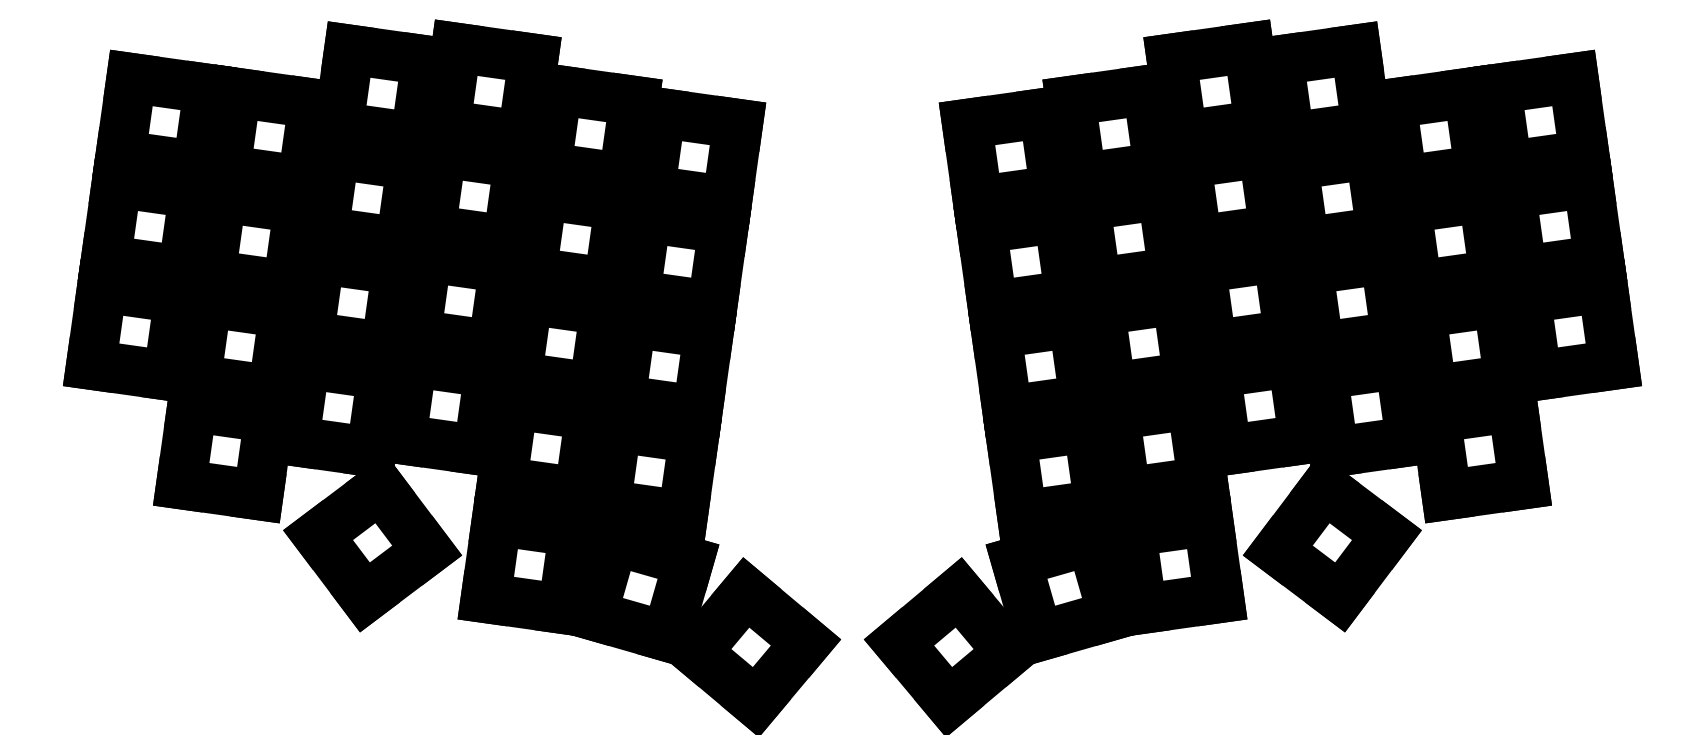
<metadata>
{"format":"dxf","ext":"dxf","renderer":"ezdxf+matplotlib","layout":"modelspace","background":"white","min_lineweight":24,"dpi":150}
</metadata>
<code>
0
SECTION
2
ENTITIES
0
LINE
8
0
10
-7.906
20
-5.958
11
5.958
21
-7.906
0
LINE
8
0
10
5.958
20
-7.906
11
7.906
21
5.958
0
LINE
8
0
10
7.906
20
5.958
11
-5.958
21
7.906
0
LINE
8
0
10
-5.958
20
7.906
11
-7.906
21
-5.958
0
LINE
8
0
10
-5.262
20
12.86
11
8.602
21
10.91
0
LINE
8
0
10
8.602
20
10.91
11
10.55
21
24.77
0
LINE
8
0
10
10.55
20
24.77
11
-3.313
21
26.72
0
LINE
8
0
10
-3.313
20
26.72
11
-5.262
21
12.86
0
LINE
8
0
10
-2.618
20
31.67
11
11.25
21
29.72
0
LINE
8
0
10
11.25
20
29.72
11
13.19
21
43.59
0
LINE
8
0
10
13.19
20
43.59
11
-0.6691
21
45.54
0
LINE
8
0
10
-0.6691
20
45.54
11
-2.618
21
31.67
0
LINE
8
0
10
8.265
20
-27.42
11
22.13
21
-29.37
0
LINE
8
0
10
22.13
20
-29.37
11
24.08
21
-15.5
0
LINE
8
0
10
24.08
20
-15.5
11
10.21
21
-13.55
0
LINE
8
0
10
10.21
20
-13.55
11
8.265
21
-27.42
0
LINE
8
0
10
10.91
20
-8.602
11
24.77
21
-10.55
0
LINE
8
0
10
24.77
20
-10.55
11
26.72
21
3.313
0
LINE
8
0
10
26.72
20
3.313
11
12.86
21
5.262
0
LINE
8
0
10
12.86
20
5.262
11
10.91
21
-8.602
0
LINE
8
0
10
13.55
20
10.21
11
27.42
21
8.265
0
LINE
8
0
10
27.42
20
8.265
11
29.37
21
22.13
0
LINE
8
0
10
29.37
20
22.13
11
15.5
21
24.08
0
LINE
8
0
10
15.5
20
24.08
11
13.55
21
10.21
0
LINE
8
0
10
16.2
20
29.03
11
30.06
21
27.08
0
LINE
8
0
10
30.06
20
27.08
11
32.01
21
40.94
0
LINE
8
0
10
32.01
20
40.94
11
18.15
21
42.89
0
LINE
8
0
10
18.15
20
42.89
11
16.2
21
29.03
0
LINE
8
0
10
28.54
20
-19.66
11
42.4
21
-21.61
0
LINE
8
0
10
42.4
20
-21.61
11
44.35
21
-7.748
0
LINE
8
0
10
44.35
20
-7.748
11
30.49
21
-5.8
0
LINE
8
0
10
30.49
20
-5.8
11
28.54
21
-19.66
0
LINE
8
0
10
31.19
20
-0.8484
11
45.05
21
-2.797
0
LINE
8
0
10
45.05
20
-2.797
11
47
21
11.07
0
LINE
8
0
10
47
20
11.07
11
33.13
21
13.02
0
LINE
8
0
10
33.13
20
13.02
11
31.19
21
-0.8484
0
LINE
8
0
10
33.83
20
17.97
11
47.69
21
16.02
0
LINE
8
0
10
47.69
20
16.02
11
49.64
21
29.88
0
LINE
8
0
10
49.64
20
29.88
11
35.78
21
31.83
0
LINE
8
0
10
35.78
20
31.83
11
33.83
21
17.97
0
LINE
8
0
10
36.47
20
36.78
11
50.34
21
34.83
0
LINE
8
0
10
50.34
20
34.83
11
52.29
21
48.7
0
LINE
8
0
10
52.29
20
48.7
11
38.42
21
50.65
0
LINE
8
0
10
38.42
20
50.65
11
36.47
21
36.78
0
LINE
8
0
10
47.77
20
-19.34
11
61.64
21
-21.29
0
LINE
8
0
10
61.64
20
-21.29
11
63.59
21
-7.422
0
LINE
8
0
10
63.59
20
-7.422
11
49.72
21
-5.473
0
LINE
8
0
10
49.72
20
-5.473
11
47.77
21
-19.34
0
LINE
8
0
10
50.42
20
-0.5219
11
64.28
21
-2.47
0
LINE
8
0
10
64.28
20
-2.47
11
66.23
21
11.39
0
LINE
8
0
10
66.23
20
11.39
11
52.37
21
13.34
0
LINE
8
0
10
52.37
20
13.34
11
50.42
21
-0.5219
0
LINE
8
0
10
53.06
20
18.29
11
66.93
21
16.34
0
LINE
8
0
10
66.93
20
16.34
11
68.87
21
30.21
0
LINE
8
0
10
68.87
20
30.21
11
55.01
21
32.16
0
LINE
8
0
10
55.01
20
32.16
11
53.06
21
18.29
0
LINE
8
0
10
55.71
20
37.11
11
69.57
21
35.16
0
LINE
8
0
10
69.57
20
35.16
11
71.52
21
49.02
0
LINE
8
0
10
71.52
20
49.02
11
57.66
21
50.97
0
LINE
8
0
10
57.66
20
50.97
11
55.71
21
37.11
0
LINE
8
0
10
65.89
20
-26.93
11
79.76
21
-28.88
0
LINE
8
0
10
79.76
20
-28.88
11
81.71
21
-15.02
0
LINE
8
0
10
81.71
20
-15.02
11
67.84
21
-13.07
0
LINE
8
0
10
67.84
20
-13.07
11
65.89
21
-26.93
0
LINE
8
0
10
68.54
20
-8.118
11
82.4
21
-10.07
0
LINE
8
0
10
82.4
20
-10.07
11
84.35
21
3.798
0
LINE
8
0
10
84.35
20
3.798
11
70.49
21
5.746
0
LINE
8
0
10
70.49
20
5.746
11
68.54
21
-8.118
0
LINE
8
0
10
71.18
20
10.7
11
85.05
21
8.749
0
LINE
8
0
10
85.05
20
8.749
11
86.99
21
22.61
0
LINE
8
0
10
86.99
20
22.61
11
73.13
21
24.56
0
LINE
8
0
10
73.13
20
24.56
11
71.18
21
10.7
0
LINE
8
0
10
73.83
20
29.51
11
87.69
21
27.56
0
LINE
8
0
10
87.69
20
27.56
11
89.64
21
41.43
0
LINE
8
0
10
89.64
20
41.43
11
75.77
21
43.38
0
LINE
8
0
10
75.77
20
43.38
11
73.83
21
29.51
0
LINE
8
0
10
84.5
20
-31.06
11
98.36
21
-33.01
0
LINE
8
0
10
98.36
20
-33.01
11
100.3
21
-19.15
0
LINE
8
0
10
100.3
20
-19.15
11
86.45
21
-17.2
0
LINE
8
0
10
86.45
20
-17.2
11
84.5
21
-31.06
0
LINE
8
0
10
87.14
20
-12.25
11
101
21
-14.2
0
LINE
8
0
10
101
20
-14.2
11
103
21
-0.3319
0
LINE
8
0
10
103
20
-0.3319
11
89.09
21
1.617
0
LINE
8
0
10
89.09
20
1.617
11
87.14
21
-12.25
0
LINE
8
0
10
89.79
20
6.568
11
103.7
21
4.619
0
LINE
8
0
10
103.7
20
4.619
11
105.6
21
18.48
0
LINE
8
0
10
105.6
20
18.48
11
91.74
21
20.43
0
LINE
8
0
10
91.74
20
20.43
11
89.79
21
6.568
0
LINE
8
0
10
92.43
20
25.38
11
106.3
21
23.43
0
LINE
8
0
10
106.3
20
23.43
11
108.2
21
37.3
0
LINE
8
0
10
108.2
20
37.3
11
94.38
21
39.25
0
LINE
8
0
10
94.38
20
39.25
11
92.43
21
25.38
0
LINE
8
0
10
41.26
20
-47.73
11
52.44
21
-39.31
0
LINE
8
0
10
52.44
20
-39.31
11
44.01
21
-28.12
0
LINE
8
0
10
44.01
20
-28.12
11
32.83
21
-36.55
0
LINE
8
0
10
32.83
20
-36.55
11
41.26
21
-47.73
0
LINE
8
0
10
62.95
20
-47.85
11
76.82
21
-49.8
0
LINE
8
0
10
76.82
20
-49.8
11
78.77
21
-35.94
0
LINE
8
0
10
78.77
20
-35.94
11
64.9
21
-33.99
0
LINE
8
0
10
64.9
20
-33.99
11
62.95
21
-47.85
0
LINE
8
0
10
82.04
20
-50.91
11
95.49
21
-54.77
0
LINE
8
0
10
95.49
20
-54.77
11
99.35
21
-41.31
0
LINE
8
0
10
99.35
20
-41.31
11
85.9
21
-37.45
0
LINE
8
0
10
85.9
20
-37.45
11
82.04
21
-50.91
0
LINE
8
0
10
100.7
20
-57.55
11
111.5
21
-66.55
0
LINE
8
0
10
111.5
20
-66.55
11
120.5
21
-55.83
0
LINE
8
0
10
120.5
20
-55.83
11
109.7
21
-46.83
0
LINE
8
0
10
109.7
20
-46.83
11
100.7
21
-57.55
0
LINE
8
0
10
251.6
20
-7.906
11
265.5
21
-5.958
0
LINE
8
0
10
265.5
20
-5.958
11
263.6
21
7.906
0
LINE
8
0
10
263.6
20
7.906
11
249.7
21
5.958
0
LINE
8
0
10
249.7
20
5.958
11
251.6
21
-7.906
0
LINE
8
0
10
249
20
10.91
11
262.9
21
12.86
0
LINE
8
0
10
262.9
20
12.86
11
260.9
21
26.72
0
LINE
8
0
10
260.9
20
26.72
11
247
21
24.77
0
LINE
8
0
10
247
20
24.77
11
249
21
10.91
0
LINE
8
0
10
246.4
20
29.72
11
260.2
21
31.67
0
LINE
8
0
10
260.2
20
31.67
11
258.3
21
45.54
0
LINE
8
0
10
258.3
20
45.54
11
244.4
21
43.59
0
LINE
8
0
10
244.4
20
43.59
11
246.4
21
29.72
0
LINE
8
0
10
235.5
20
-29.37
11
249.3
21
-27.42
0
LINE
8
0
10
249.3
20
-27.42
11
247.4
21
-13.55
0
LINE
8
0
10
247.4
20
-13.55
11
233.5
21
-15.5
0
LINE
8
0
10
233.5
20
-15.5
11
235.5
21
-29.37
0
LINE
8
0
10
232.8
20
-10.55
11
246.7
21
-8.602
0
LINE
8
0
10
246.7
20
-8.602
11
244.7
21
5.262
0
LINE
8
0
10
244.7
20
5.262
11
230.9
21
3.313
0
LINE
8
0
10
230.9
20
3.313
11
232.8
21
-10.55
0
LINE
8
0
10
230.2
20
8.265
11
244
21
10.21
0
LINE
8
0
10
244
20
10.21
11
242.1
21
24.08
0
LINE
8
0
10
242.1
20
24.08
11
228.2
21
22.13
0
LINE
8
0
10
228.2
20
22.13
11
230.2
21
8.265
0
LINE
8
0
10
227.5
20
27.08
11
241.4
21
29.03
0
LINE
8
0
10
241.4
20
29.03
11
239.5
21
42.89
0
LINE
8
0
10
239.5
20
42.89
11
225.6
21
40.94
0
LINE
8
0
10
225.6
20
40.94
11
227.5
21
27.08
0
LINE
8
0
10
215.2
20
-21.61
11
229.1
21
-19.66
0
LINE
8
0
10
229.1
20
-19.66
11
227.1
21
-5.8
0
LINE
8
0
10
227.1
20
-5.8
11
213.2
21
-7.748
0
LINE
8
0
10
213.2
20
-7.748
11
215.2
21
-21.61
0
LINE
8
0
10
212.6
20
-2.797
11
226.4
21
-0.8484
0
LINE
8
0
10
226.4
20
-0.8484
11
224.5
21
13.02
0
LINE
8
0
10
224.5
20
13.02
11
210.6
21
11.07
0
LINE
8
0
10
210.6
20
11.07
11
212.6
21
-2.797
0
LINE
8
0
10
209.9
20
16.02
11
223.8
21
17.97
0
LINE
8
0
10
223.8
20
17.97
11
221.8
21
31.83
0
LINE
8
0
10
221.8
20
31.83
11
208
21
29.88
0
LINE
8
0
10
208
20
29.88
11
209.9
21
16.02
0
LINE
8
0
10
207.3
20
34.83
11
221.1
21
36.78
0
LINE
8
0
10
221.1
20
36.78
11
219.2
21
50.65
0
LINE
8
0
10
219.2
20
50.65
11
205.3
21
48.7
0
LINE
8
0
10
205.3
20
48.7
11
207.3
21
34.83
0
LINE
8
0
10
196
20
-21.29
11
209.8
21
-19.34
0
LINE
8
0
10
209.8
20
-19.34
11
207.9
21
-5.473
0
LINE
8
0
10
207.9
20
-5.473
11
194
21
-7.422
0
LINE
8
0
10
194
20
-7.422
11
196
21
-21.29
0
LINE
8
0
10
193.3
20
-2.47
11
207.2
21
-0.5219
0
LINE
8
0
10
207.2
20
-0.5219
11
205.2
21
13.34
0
LINE
8
0
10
205.2
20
13.34
11
191.4
21
11.39
0
LINE
8
0
10
191.4
20
11.39
11
193.3
21
-2.47
0
LINE
8
0
10
190.7
20
16.34
11
204.5
21
18.29
0
LINE
8
0
10
204.5
20
18.29
11
202.6
21
32.16
0
LINE
8
0
10
202.6
20
32.16
11
188.7
21
30.21
0
LINE
8
0
10
188.7
20
30.21
11
190.7
21
16.34
0
LINE
8
0
10
188
20
35.16
11
201.9
21
37.11
0
LINE
8
0
10
201.9
20
37.11
11
199.9
21
50.97
0
LINE
8
0
10
199.9
20
50.97
11
186.1
21
49.02
0
LINE
8
0
10
186.1
20
49.02
11
188
21
35.16
0
LINE
8
0
10
177.8
20
-28.88
11
191.7
21
-26.93
0
LINE
8
0
10
191.7
20
-26.93
11
189.8
21
-13.07
0
LINE
8
0
10
189.8
20
-13.07
11
175.9
21
-15.02
0
LINE
8
0
10
175.9
20
-15.02
11
177.8
21
-28.88
0
LINE
8
0
10
175.2
20
-10.07
11
189.1
21
-8.118
0
LINE
8
0
10
189.1
20
-8.118
11
187.1
21
5.746
0
LINE
8
0
10
187.1
20
5.746
11
173.2
21
3.798
0
LINE
8
0
10
173.2
20
3.798
11
175.2
21
-10.07
0
LINE
8
0
10
172.6
20
8.749
11
186.4
21
10.7
0
LINE
8
0
10
186.4
20
10.7
11
184.5
21
24.56
0
LINE
8
0
10
184.5
20
24.56
11
170.6
21
22.61
0
LINE
8
0
10
170.6
20
22.61
11
172.6
21
8.749
0
LINE
8
0
10
169.9
20
27.56
11
183.8
21
29.51
0
LINE
8
0
10
183.8
20
29.51
11
181.8
21
43.38
0
LINE
8
0
10
181.8
20
43.38
11
168
21
41.43
0
LINE
8
0
10
168
20
41.43
11
169.9
21
27.56
0
LINE
8
0
10
159.2
20
-33.01
11
173.1
21
-31.06
0
LINE
8
0
10
173.1
20
-31.06
11
171.2
21
-17.2
0
LINE
8
0
10
171.2
20
-17.2
11
157.3
21
-19.15
0
LINE
8
0
10
157.3
20
-19.15
11
159.2
21
-33.01
0
LINE
8
0
10
156.6
20
-14.2
11
170.5
21
-12.25
0
LINE
8
0
10
170.5
20
-12.25
11
168.5
21
1.617
0
LINE
8
0
10
168.5
20
1.617
11
154.6
21
-0.3319
0
LINE
8
0
10
154.6
20
-0.3319
11
156.6
21
-14.2
0
LINE
8
0
10
153.9
20
4.619
11
167.8
21
6.568
0
LINE
8
0
10
167.8
20
6.568
11
165.9
21
20.43
0
LINE
8
0
10
165.9
20
20.43
11
152
21
18.48
0
LINE
8
0
10
152
20
18.48
11
153.9
21
4.619
0
LINE
8
0
10
151.3
20
23.43
11
165.2
21
25.38
0
LINE
8
0
10
165.2
20
25.38
11
163.2
21
39.25
0
LINE
8
0
10
163.2
20
39.25
11
149.4
21
37.3
0
LINE
8
0
10
149.4
20
37.3
11
151.3
21
23.43
0
LINE
8
0
10
205.2
20
-39.31
11
216.3
21
-47.73
0
LINE
8
0
10
216.3
20
-47.73
11
224.8
21
-36.55
0
LINE
8
0
10
224.8
20
-36.55
11
213.6
21
-28.12
0
LINE
8
0
10
213.6
20
-28.12
11
205.2
21
-39.31
0
LINE
8
0
10
180.8
20
-49.8
11
194.6
21
-47.85
0
LINE
8
0
10
194.6
20
-47.85
11
192.7
21
-33.99
0
LINE
8
0
10
192.7
20
-33.99
11
178.8
21
-35.94
0
LINE
8
0
10
178.8
20
-35.94
11
180.8
21
-49.8
0
LINE
8
0
10
162.1
20
-54.77
11
175.6
21
-50.91
0
LINE
8
0
10
175.6
20
-50.91
11
171.7
21
-37.45
0
LINE
8
0
10
171.7
20
-37.45
11
158.2
21
-41.31
0
LINE
8
0
10
158.2
20
-41.31
11
162.1
21
-54.77
0
LINE
8
0
10
146.1
20
-66.55
11
156.9
21
-57.55
0
LINE
8
0
10
156.9
20
-57.55
11
147.9
21
-46.83
0
LINE
8
0
10
147.9
20
-46.83
11
137.1
21
-55.83
0
LINE
8
0
10
137.1
20
-55.83
11
146.1
21
-66.55
0
ENDSEC
0
EOF

</code>
